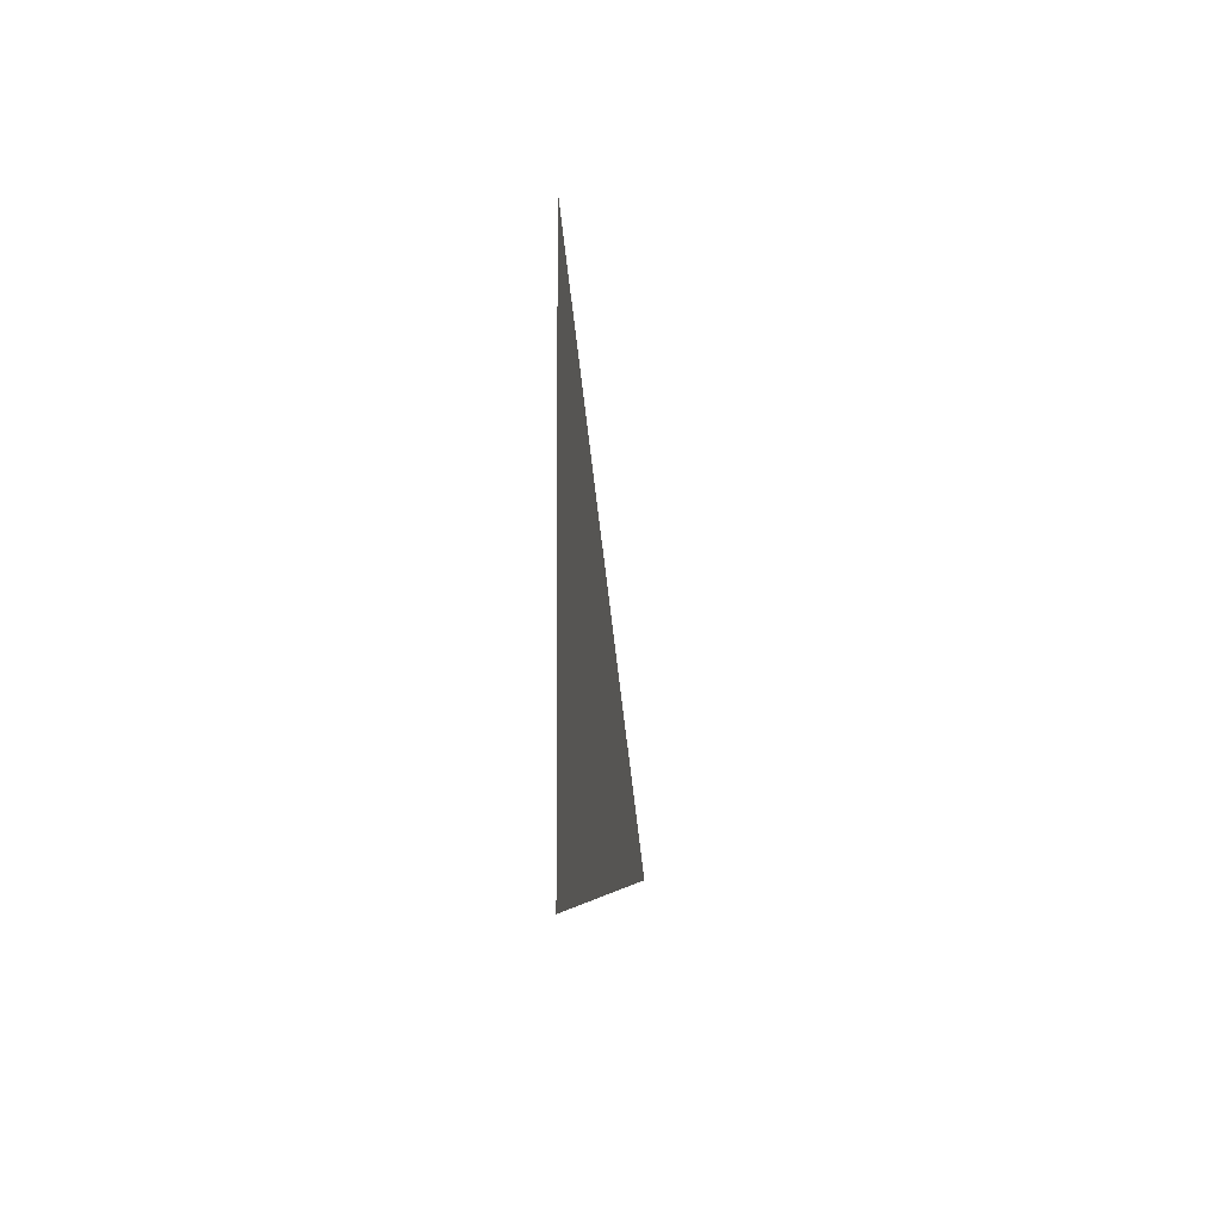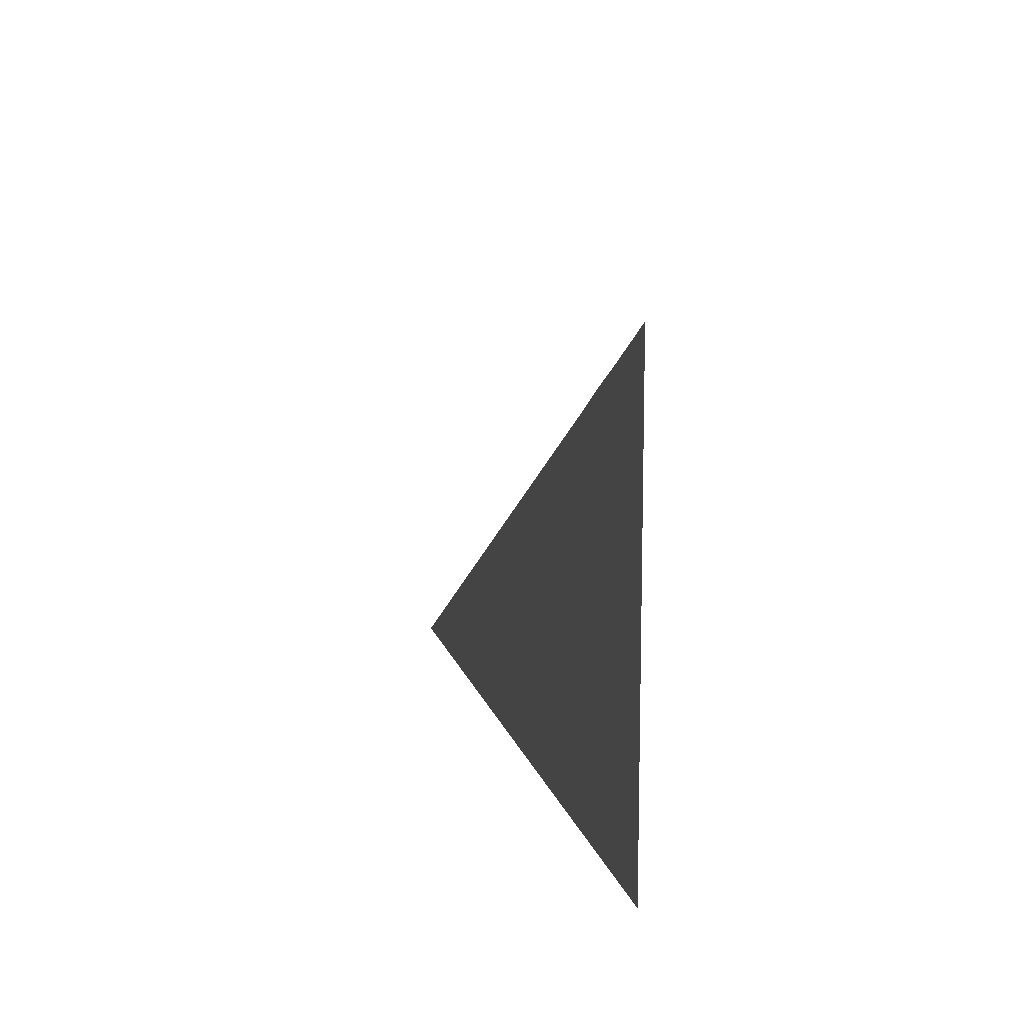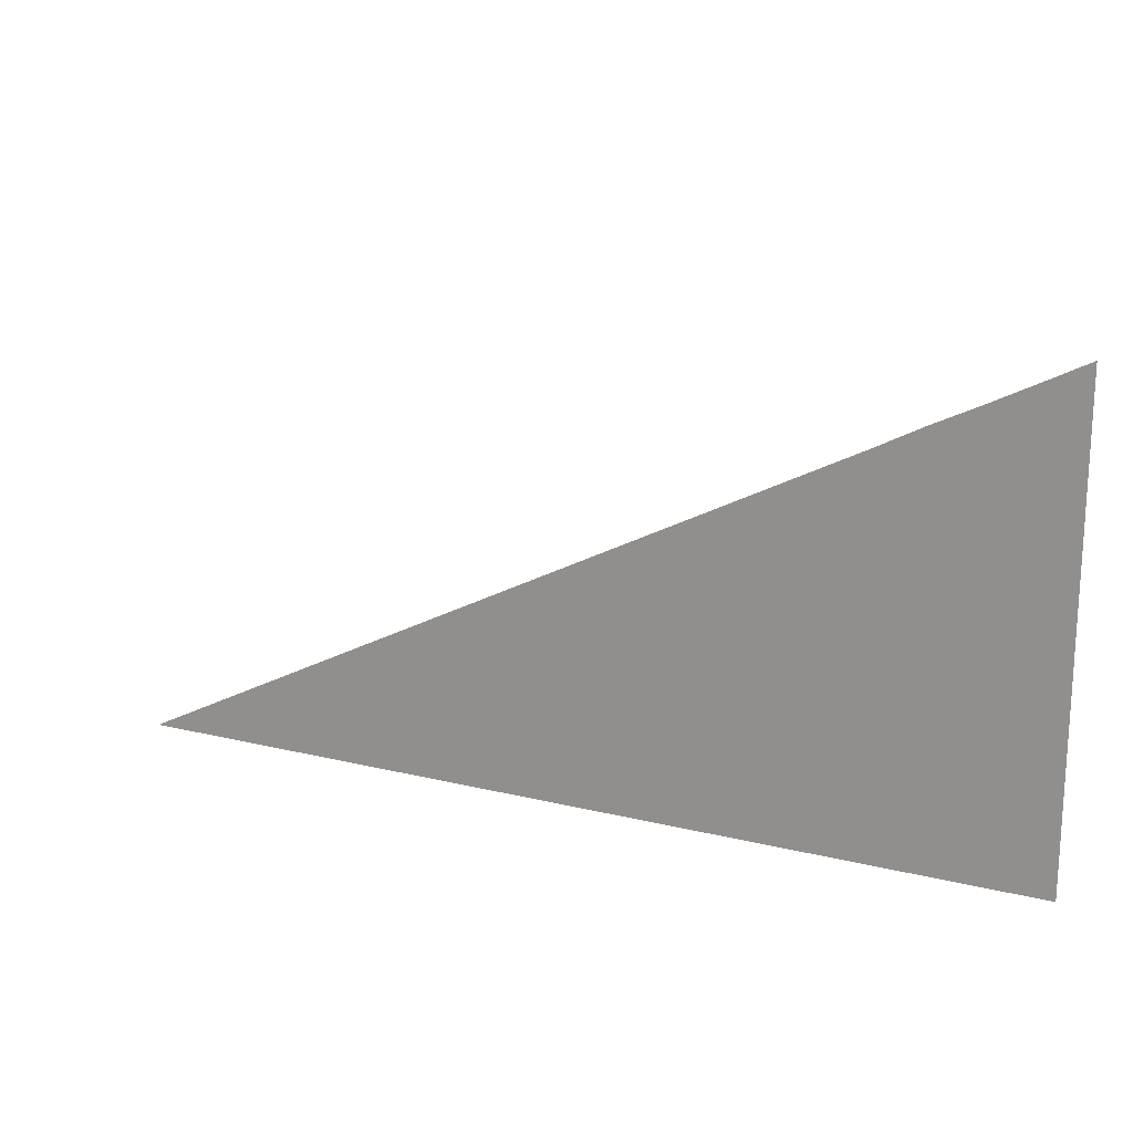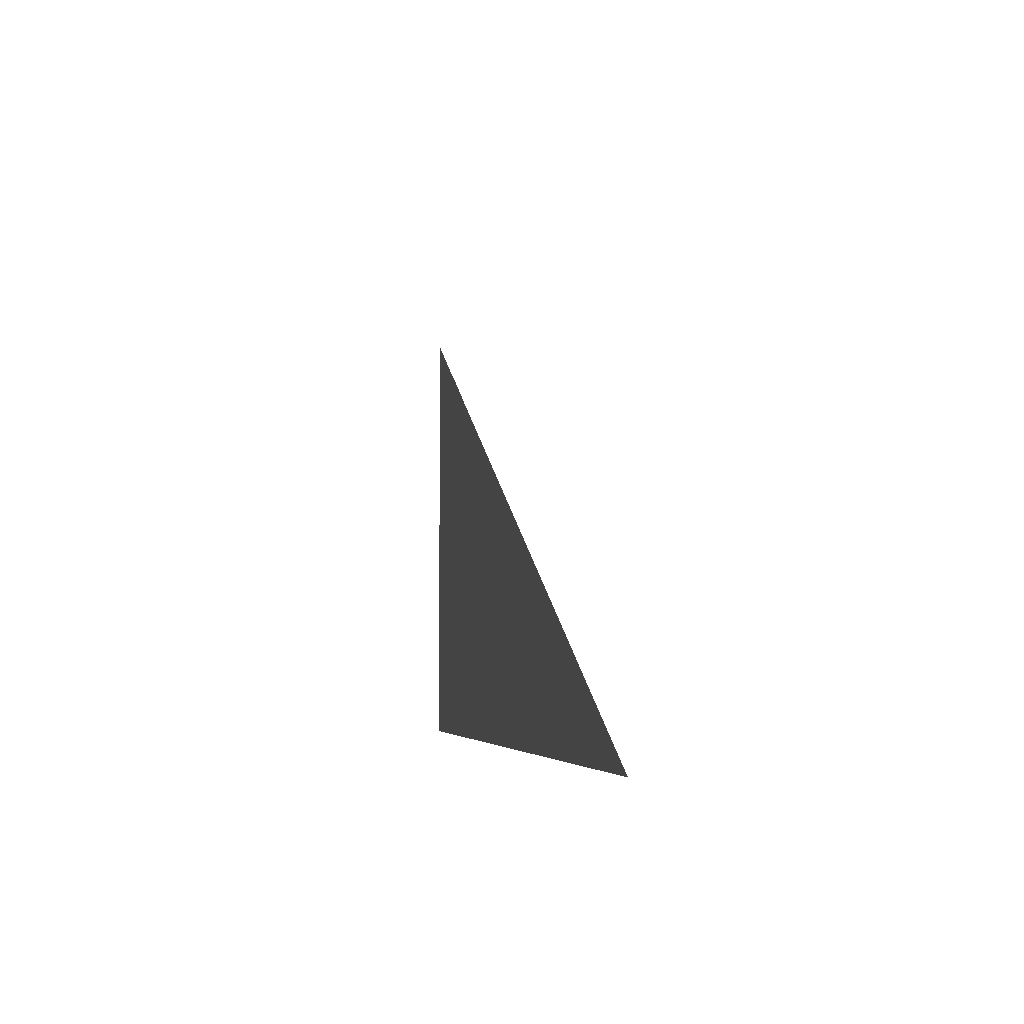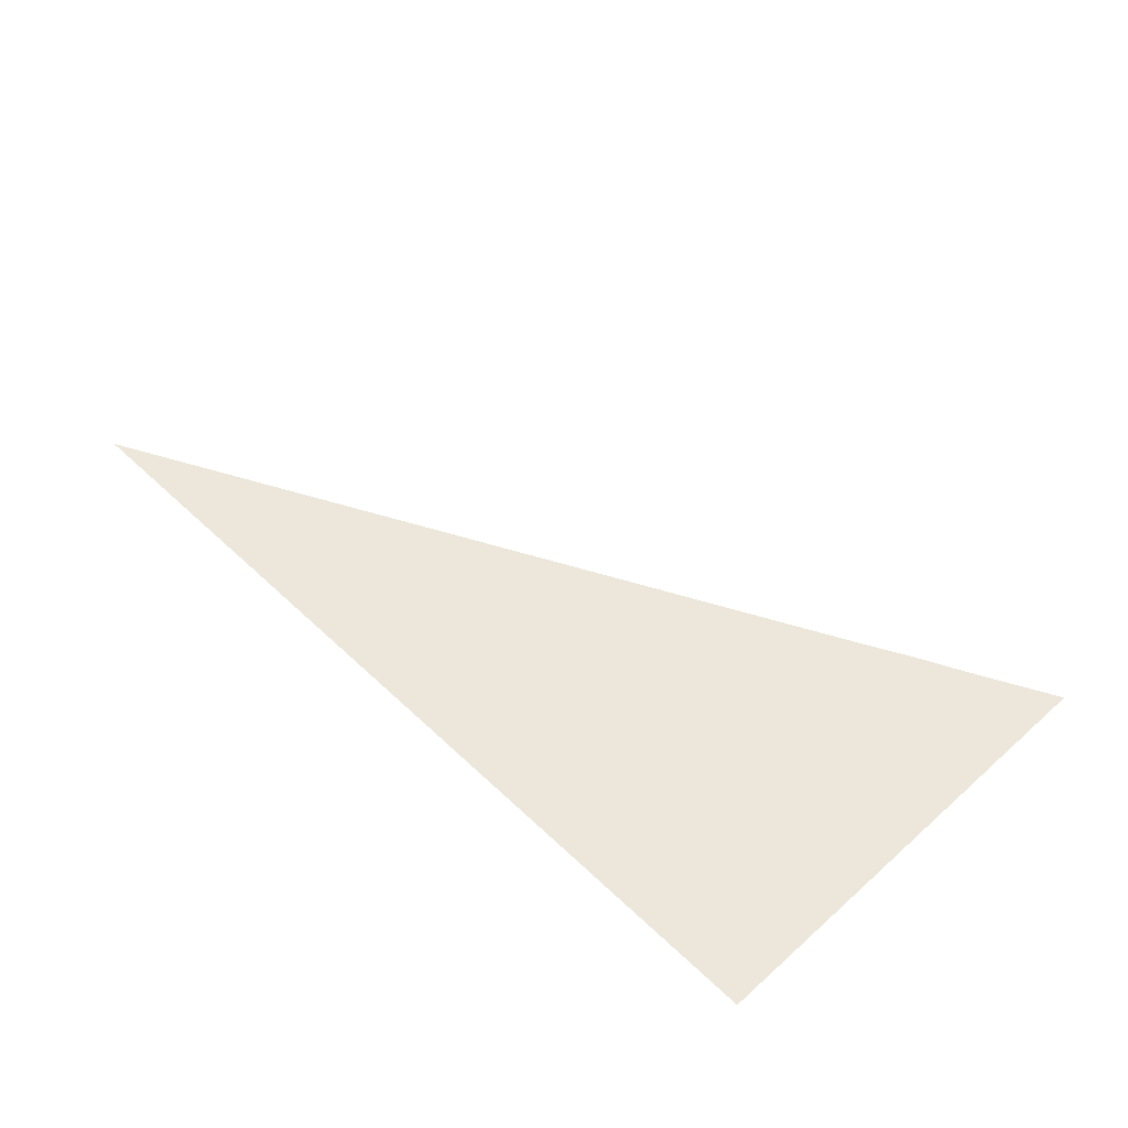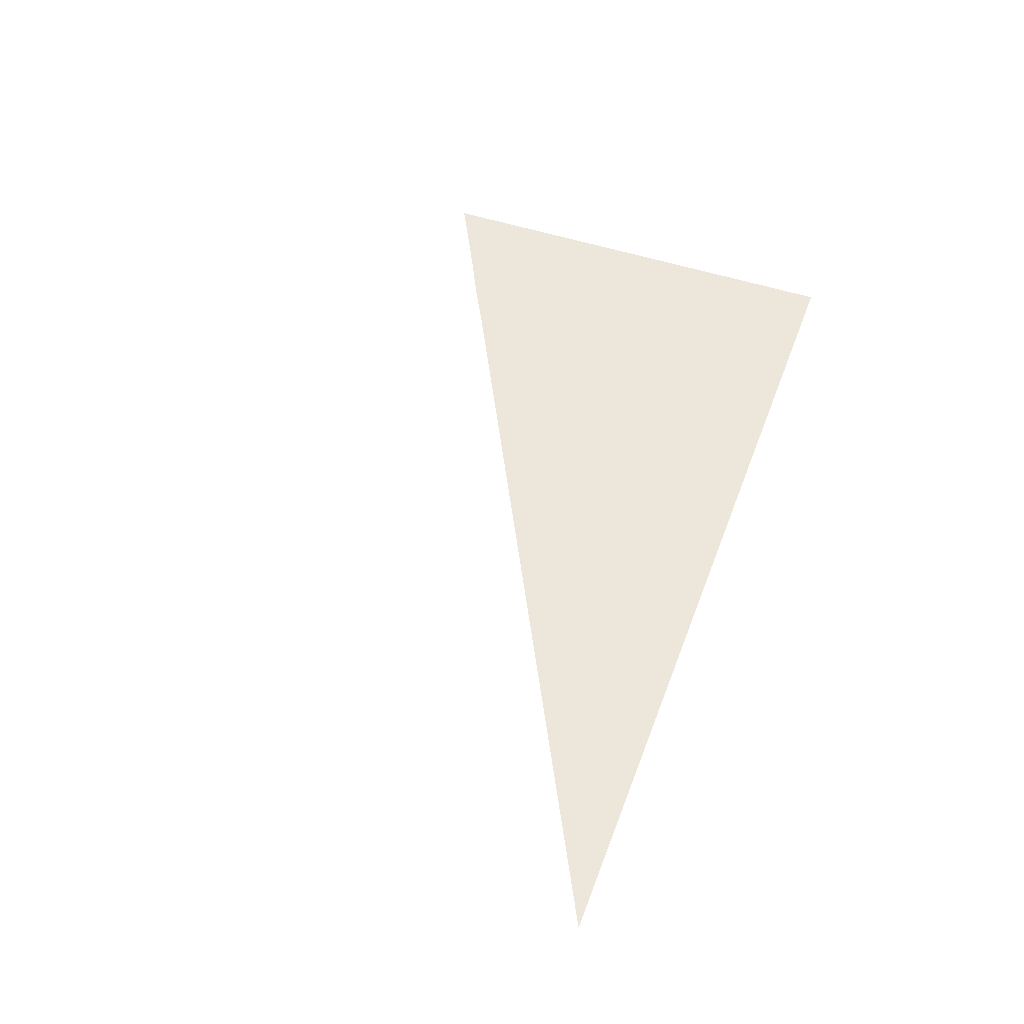
<metadata>
{"format":"obj","ext":"obj","renderer":"f3d","projection":"perspective","resolution":1024,"background":"white","views":[{"elev":-5.1,"azim":-85.7,"up":"+Z"},{"elev":11.1,"azim":-102.6,"up":"+Z"},{"elev":18.2,"azim":-154.5,"up":"+Z"},{"elev":-4.0,"azim":78.9,"up":"+Z"},{"elev":51.0,"azim":-134.0,"up":"+Y"},{"elev":50.4,"azim":110.0,"up":"+Y"}]}
</metadata>
<code>
o Plane_Sol_Mur6
v 1.425 -0.000183 0.2828
v 1.711 -0.000183 0.2828
v 1.711 -0.000183 -0.00292
v 1.425 -0.000183 -0.00292
v 3.14 -0.000183 0.2828
v 3.425 -0.000183 0.2828
v 3.425 -0.000183 -0.00292
v 3.14 -0.000183 -0.00292
v 4.854 -0.000183 0.2828
v 5.14 -0.000183 0.2828
v 5.14 -0.000183 -0.00292
v 4.854 -0.000183 -0.00292
v 1.425 -0.000184 1.997
v 1.711 -0.000184 1.997
v 1.711 -0.000184 1.711
v 1.425 -0.000184 1.711
v 2.568 -0.000184 1.689
v 2.282 -0.000184 1.711
v 0.5681 -0.000184 1.997
v 0.8538 -0.000184 1.997
v 0.8538 -0.000184 1.711
v 0.5681 -0.000184 1.711
v 0.8538 -0.000184 2.569
v 0.5681 -0.000184 2.569
v 5.711 -0.000183 -0.00292
v 3.997 -0.000183 0.2828
v 4.282 -0.000183 0.2828
v 4.282 -0.000183 -0.00292
v 3.997 -0.000183 -0.00292
v 4.282 -0.000184 0.8148
v 3.997 -0.000184 0.8542
v 2.282 -0.000183 0.2828
v 2.568 -0.000183 0.2828
v 2.568 -0.000183 -0.00292
v 2.282 -0.000183 -0.00292
v 2.282 -0.000184 1.14
v 2.568 -0.000184 1.14
v 2.568 -0.000184 0.8542
v 2.282 -0.000184 0.8542
v 3.14 -0.000184 1.14
v 3.425 -0.000184 1.14
v 3.425 -0.000184 0.8542
v 3.14 -0.000184 0.8542
v 0.5681 -0.000183 0.2828
v 0.8538 -0.000183 0.2828
v 0.8538 -0.000183 -0.00292
v 0.5681 -0.000183 -0.00292
v 0.5681 -0.000184 1.14
v 0.8538 -0.000184 1.14
v 0.8538 -0.000184 0.8542
v 0.5681 -0.000184 0.8542
v 1.425 -0.000184 1.14
v 1.711 -0.000184 1.14
v 1.711 -0.000184 0.8542
v 1.425 -0.000184 0.8542
v 1.14 -0.000184 1.14
v 1.14 -0.000184 0.8542
v 1.14 -0.000184 1.711
v 1.14 -0.000184 1.426
v 0.8538 -0.000184 1.426
v 1.425 -0.000184 1.426
v 1.711 -0.000184 1.426
v -0.003354 -0.000184 1.14
v 0.2824 -0.000184 1.14
v 0.2824 -0.000184 0.8542
v -0.003354 -0.000184 0.8542
v -0.003354 -0.000184 1.711
v 0.2824 -0.000184 1.711
v 0.2824 -0.000184 1.426
v -0.003354 -0.000184 1.426
v 0.5681 -0.000184 1.426
v -0.003354 -0.000183 0.2828
v 0.2824 -0.000183 0.2828
v 0.2824 -0.000183 -0.00292
v -0.003354 -0.000183 -0.00292
v 0.2824 -0.000183 0.5685
v -0.003354 -0.000183 0.5685
v 0.5681 -0.000183 0.5685
v 0.8538 -0.000183 0.5685
v 2.854 -0.000184 1.14
v 2.854 -0.000184 0.8542
v 2.854 -0.000184 1.426
v 2.568 -0.000184 1.426
v 3.14 -0.000184 1.397
v 1.997 -0.000184 1.14
v 1.997 -0.000184 0.8542
v 1.997 -0.000184 1.711
v 1.997 -0.000184 1.426
v 2.282 -0.000184 1.426
v 1.997 -0.000183 0.2828
v 1.997 -0.000183 -0.00292
v 1.997 -0.000183 0.5685
v 1.711 -0.000183 0.5685
v 2.282 -0.000183 0.5685
v 2.568 -0.000183 0.5685
v 3.711 -0.000184 1.106
v 3.711 -0.000184 0.8542
v 3.711 -0.000183 0.2828
v 3.711 -0.000183 -0.00292
v 3.711 -0.000183 0.5685
v 3.425 -0.000183 0.5685
v 3.997 -0.000183 0.5685
v 4.282 -0.000183 0.5685
v 5.425 -0.000183 0.2321
v 5.425 -0.000183 -0.00292
v -0.003354 -0.000184 2.854
v 0.2824 -0.000184 2.854
v 0.2824 -0.000184 2.569
v -0.003354 -0.000184 2.569
v -0.003354 -0.000184 1.997
v 0.2824 -0.000184 1.997
v 0.2824 -0.000184 2.283
v -0.003354 -0.000184 2.283
v 0.5681 -0.000184 2.283
v 0.8538 -0.000184 2.283
v 1.997 -0.000184 1.98
v 1.14 -0.000184 1.997
v 1.14 -0.000184 2.283
v 4.568 -0.000183 0.2828
v 4.568 -0.000183 -0.00292
v 4.568 -0.000183 0.5685
v 4.854 -0.000183 0.5235
v 2.854 -0.000183 0.2828
v 2.854 -0.000183 -0.00292
v 2.854 -0.000183 0.5685
v 3.14 -0.000183 0.5685
v 1.14 -0.000183 0.2828
v 1.14 -0.000183 -0.00292
v 1.14 -0.000183 0.5685
v 1.425 -0.000183 0.5685
v 5.326 -0.000183 0.2828
v 2.524 -0.000184 1.711
v 3.645 -0.000184 1.14
v 5.886 -0.000183 -0.00292
v 2.282 -0.000184 1.835
v 1.711 -0.000184 2.126
v 1.403 -0.000184 2.283
v 3.084 -0.000184 1.426
v 3.997 -0.000184 0.9605
v 4.205 -0.000184 0.8542
v 0.5681 -0.000184 2.709
v 5.14 -0.000183 0.3778
v 4.568 -0.000184 0.6691
v 2.854 -0.000184 1.543
v 1.14 -0.000184 2.417
v 3.425 -0.000184 1.252
v 1.964 -0.000184 1.997
v -0.003354 -0.000184 3.002
v 5.711 -0.000183 0.08644
v 4.765 -0.000183 0.5685
f 1 2 3 4
f 5 6 7 8
f 9 10 11 12
f 13 14 15 16
f 19 20 21 22
f 26 27 28 29
f 32 33 34 35
f 36 37 38 39
f 40 41 42 43
f 44 45 46 47
f 48 49 50 51
f 52 53 54 55
f 49 56 57 50
f 56 52 55 57
f 21 58 59 60
f 60 59 56 49
f 58 16 61 59
f 59 61 52 56
f 16 15 62 61
f 61 62 53 52
f 63 64 65 66
f 64 48 51 65
f 67 68 69 70
f 70 69 64 63
f 68 22 71 69
f 69 71 48 64
f 22 21 60 71
f 71 60 49 48
f 72 73 74 75
f 73 44 47 74
f 66 65 76 77
f 77 76 73 72
f 65 51 78 76
f 76 78 44 73
f 51 50 79 78
f 78 79 45 44
f 37 80 81 38
f 80 40 43 81
f 83 82 80 37
f 82 138 84 40 80
f 53 85 86 54
f 85 36 39 86
f 15 87 88 62
f 62 88 85 53
f 87 18 89 88
f 88 89 36 85
f 18 132 17 83 89
f 89 83 37 36
f 2 90 91 3
f 90 32 35 91
f 54 86 92 93
f 93 92 90 2
f 86 39 94 92
f 92 94 32 90
f 39 38 95 94
f 94 95 33 32
f 41 133 96 97 42
f 6 98 99 7
f 98 26 29 99
f 42 97 100 101
f 101 100 98 6
f 97 31 102 100
f 100 102 26 98
f 31 140 30 103 102
f 102 103 27 26
f 10 131 104 105 11
f 106 107 108 109
f 107 141 24 108
f 110 111 68 67
f 111 19 22 68
f 109 108 112 113
f 113 112 111 110
f 108 24 114 112
f 112 114 19 111
f 24 23 115 114
f 114 115 20 19
f 14 147 116 87 15
f 20 117 58 21
f 117 13 16 58
f 23 145 118 115
f 115 118 117 20
f 118 137 13 117
f 27 119 120 28
f 119 9 12 120
f 103 121 119 27
f 121 150 122 9 119
f 33 123 124 34
f 123 5 8 124
f 38 81 125 95
f 95 125 123 33
f 81 43 126 125
f 125 126 5 123
f 43 42 101 126
f 126 101 6 5
f 45 127 128 46
f 127 1 4 128
f 50 57 129 79
f 79 129 127 45
f 57 55 130 129
f 129 130 1 127
f 55 54 93 130
f 130 93 2 1
f 17 144 82 83
f 104 149 25 105
f 141 23 24
f 149 134 25
f 145 137 118
f 84 146 41 40
f 143 150 121
f 136 147 14
f 135 132 18
f 30 143 121 103
f 139 140 31
f 116 135 18 87
f 137 136 14 13
f 144 138 82
f 142 131 10
f 122 142 10 9
f 146 133 41
f 148 107 106
f 96 139 31 97

</code>
